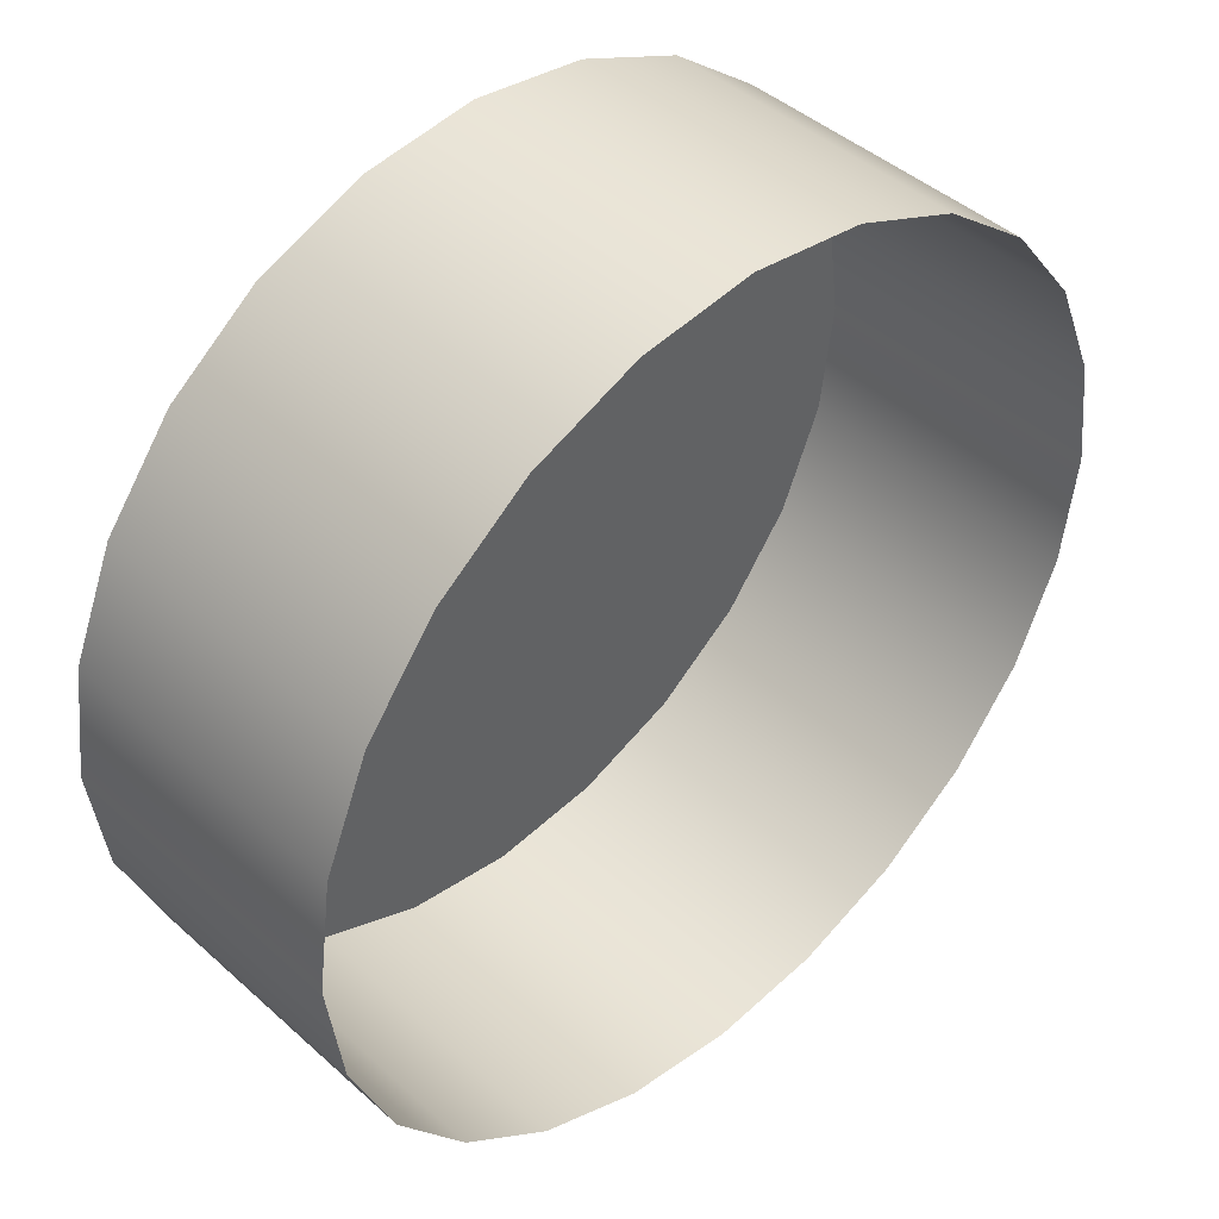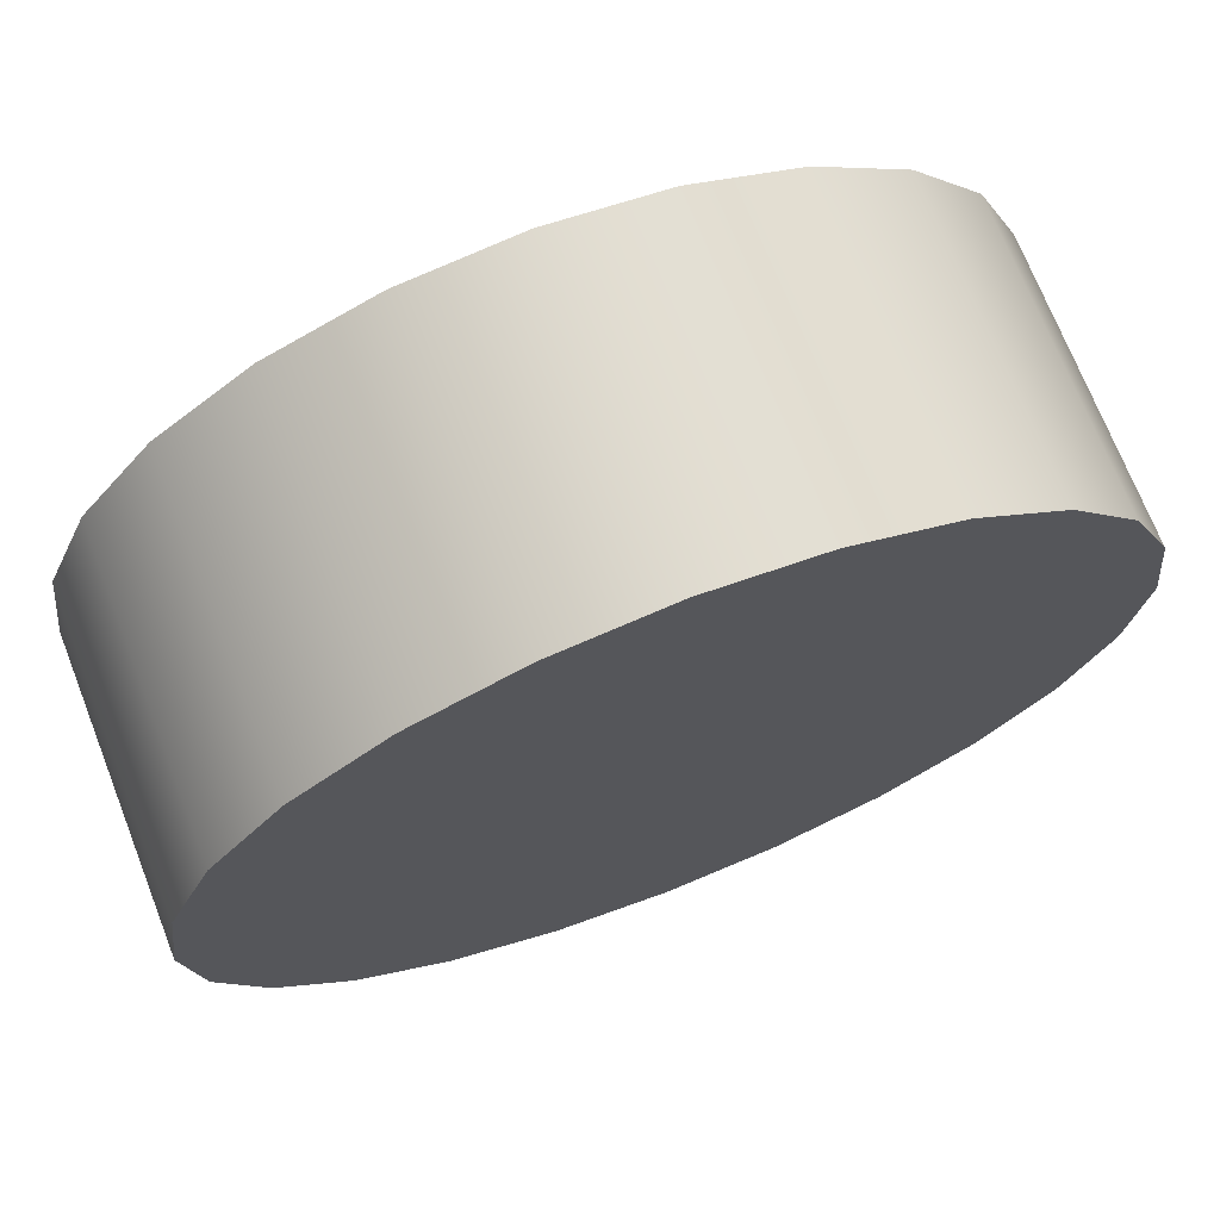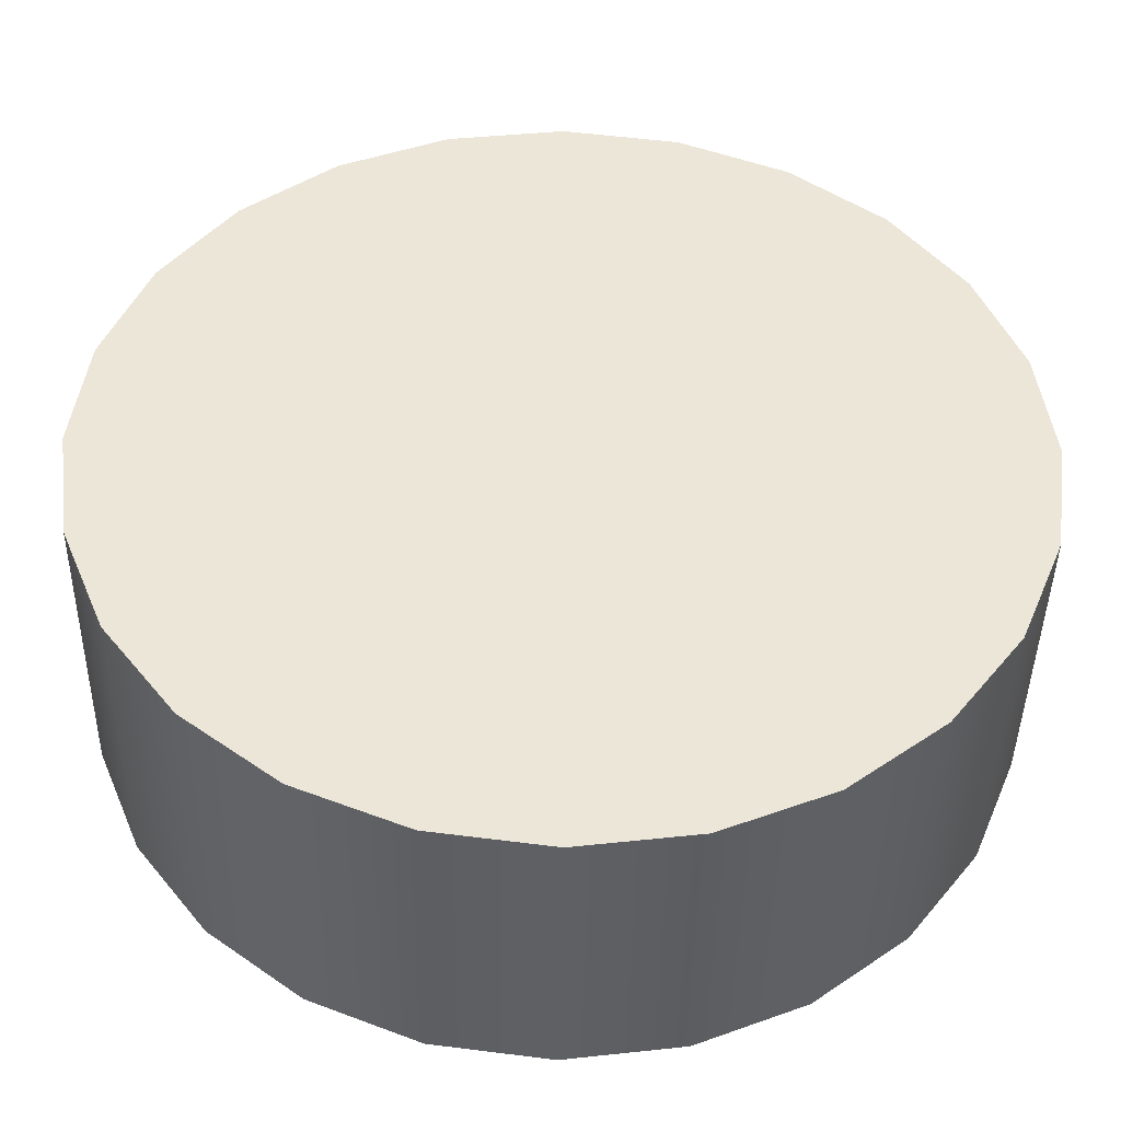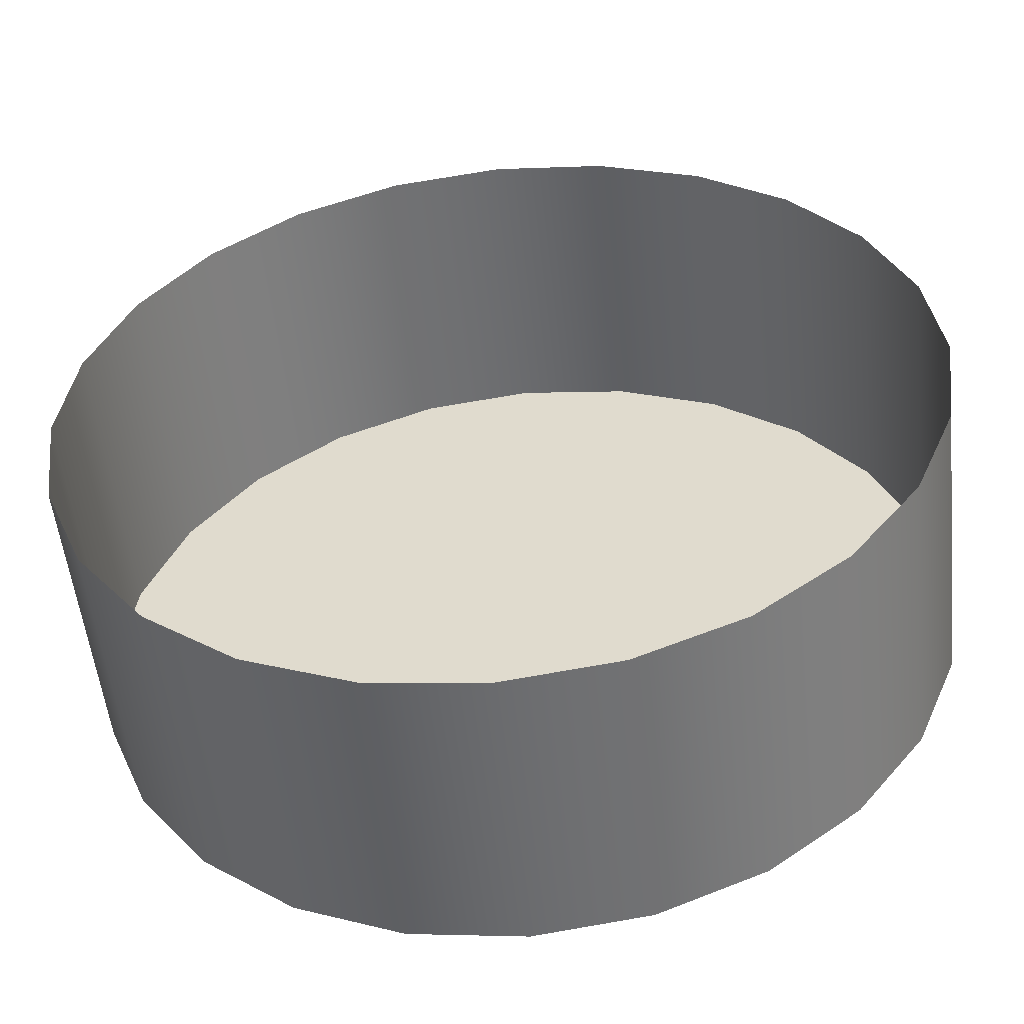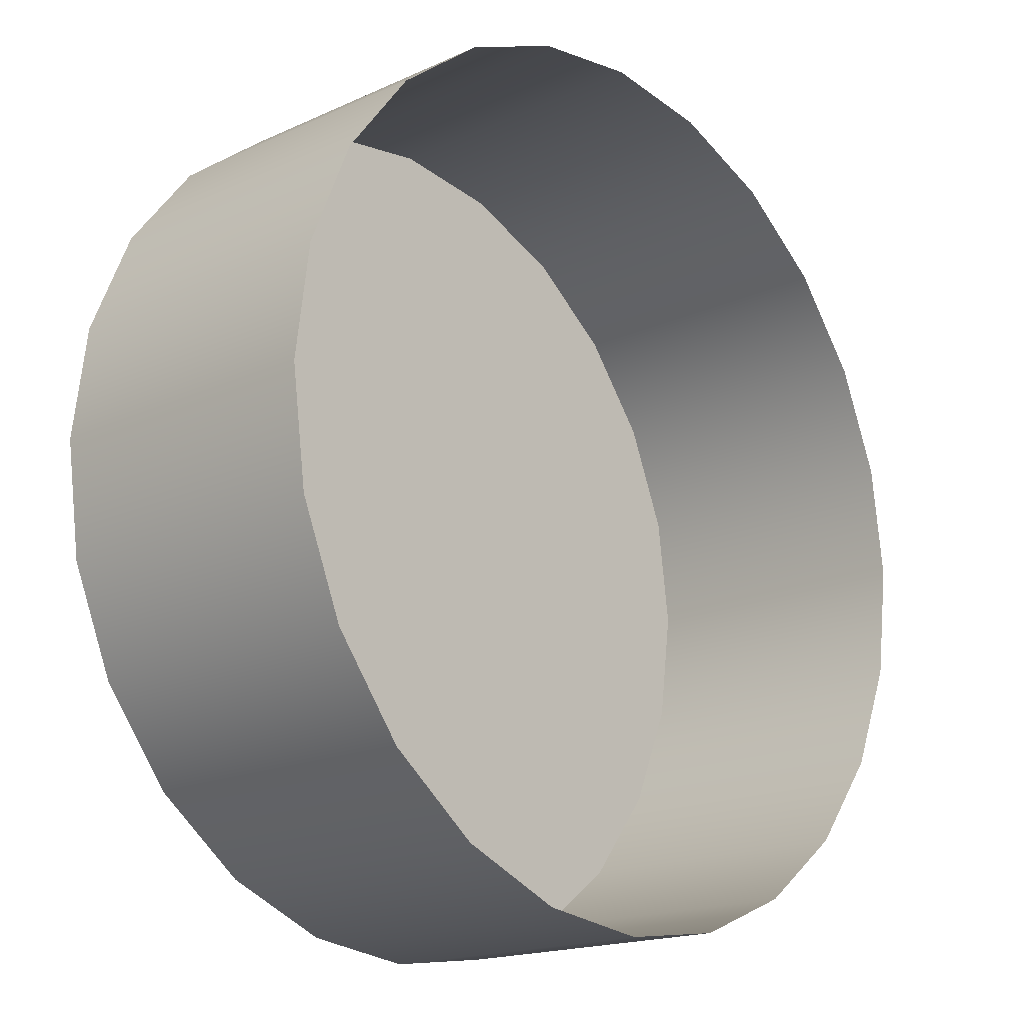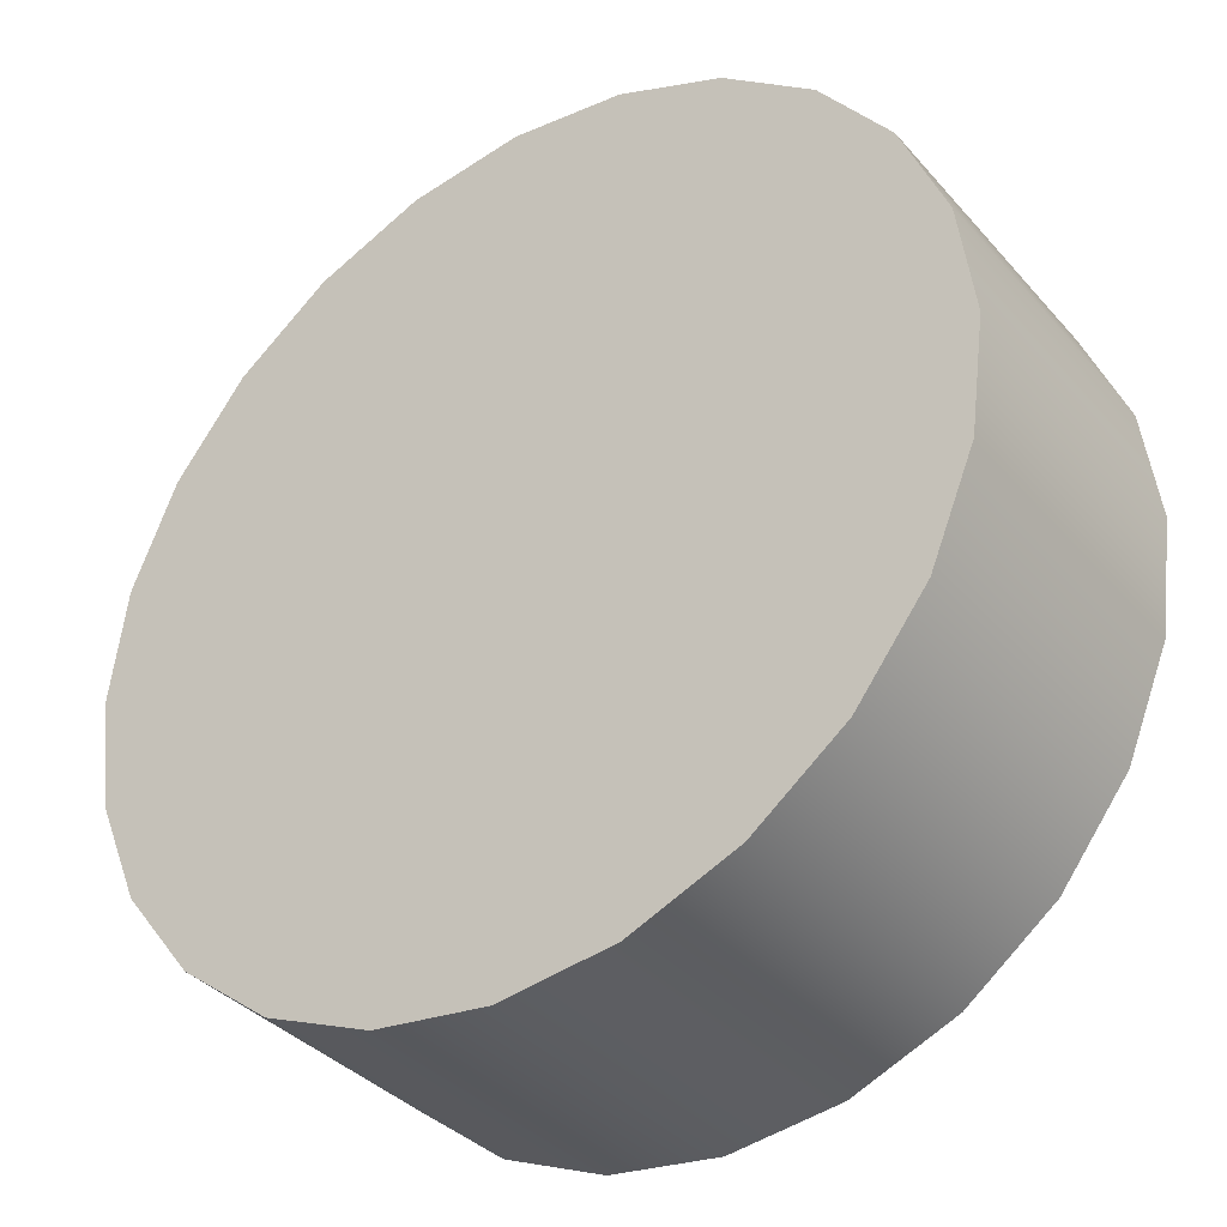
<metadata>
{"format":"obj","ext":"obj","renderer":"f3d","projection":"perspective","resolution":1024,"background":"white","views":[{"elev":43.8,"azim":136.4,"up":"+Z"},{"elev":71.2,"azim":-21.4,"up":"+Z"},{"elev":-42.7,"azim":-1.0,"up":"+Z"},{"elev":-53.4,"azim":-173.8,"up":"+Z"},{"elev":-17.4,"azim":132.2,"up":"+Z"},{"elev":-36.2,"azim":35.4,"up":"+Z"}]}
</metadata>
<code>
o #ID539
v -0.6015 -0.3922 -0.243
v -0.5956 -0.3665 -0.2352
v -0.5956 -0.3922 -0.2352
v -0.6015 -0.3665 -0.243
v -0.6015 -0.3665 -0.243
v -0.6015 -0.3922 -0.243
v -0.5956 -0.3665 -0.2352
v -0.5956 -0.3922 -0.2352
v -0.5918 -0.3665 -0.2262
v -0.5918 -0.3922 -0.2262
v -0.5918 -0.3665 -0.2262
v -0.5918 -0.3922 -0.2262
v -0.6641 -0.3922 -0.2262
v -0.6641 -0.3922 -0.2068
v -0.6654 -0.3922 -0.2165
v -0.6604 -0.3922 -0.2352
v -0.6604 -0.3922 -0.1978
v -0.6545 -0.3922 -0.243
v -0.6545 -0.3922 -0.19
v -0.6467 -0.3922 -0.2489
v -0.6467 -0.3922 -0.1841
v -0.6377 -0.3922 -0.2527
v -0.6377 -0.3922 -0.1804
v -0.628 -0.3922 -0.2539
v -0.628 -0.3922 -0.1791
v -0.6183 -0.3922 -0.2527
v -0.6183 -0.3922 -0.1804
v -0.6093 -0.3922 -0.2489
v -0.6093 -0.3922 -0.1841
v -0.6015 -0.3922 -0.243
v -0.6015 -0.3922 -0.19
v -0.5956 -0.3922 -0.2352
v -0.5956 -0.3922 -0.1978
v -0.5918 -0.3922 -0.2262
v -0.5918 -0.3922 -0.2068
v -0.5906 -0.3922 -0.2165
v -0.5906 -0.3922 -0.2165
v -0.5918 -0.3922 -0.2262
v -0.5918 -0.3922 -0.2068
v -0.5956 -0.3922 -0.1978
v -0.5956 -0.3922 -0.2352
v -0.6015 -0.3922 -0.19
v -0.6015 -0.3922 -0.243
v -0.6093 -0.3922 -0.1841
v -0.6093 -0.3922 -0.2489
v -0.6183 -0.3922 -0.1804
v -0.6183 -0.3922 -0.2527
v -0.628 -0.3922 -0.1791
v -0.628 -0.3922 -0.2539
v -0.6377 -0.3922 -0.1804
v -0.6377 -0.3922 -0.2527
v -0.6467 -0.3922 -0.1841
v -0.6467 -0.3922 -0.2489
v -0.6545 -0.3922 -0.19
v -0.6545 -0.3922 -0.243
v -0.6604 -0.3922 -0.1978
v -0.6604 -0.3922 -0.2352
v -0.6641 -0.3922 -0.2068
v -0.6641 -0.3922 -0.2262
v -0.6654 -0.3922 -0.2165
v -0.6093 -0.3665 -0.2489
v -0.6093 -0.3922 -0.2489
v -0.6093 -0.3665 -0.2489
v -0.6093 -0.3922 -0.2489
v -0.5906 -0.3665 -0.2165
v -0.5906 -0.3922 -0.2165
v -0.5906 -0.3665 -0.2165
v -0.5906 -0.3922 -0.2165
v -0.6377 -0.3665 -0.2527
v -0.628 -0.3922 -0.2539
v -0.6377 -0.3922 -0.2527
v -0.628 -0.3665 -0.2539
v -0.628 -0.3665 -0.2539
v -0.6377 -0.3665 -0.2527
v -0.628 -0.3922 -0.2539
v -0.6377 -0.3922 -0.2527
v -0.6183 -0.3922 -0.2527
v -0.6183 -0.3665 -0.2527
v -0.6183 -0.3665 -0.2527
v -0.6183 -0.3922 -0.2527
v -0.5918 -0.3665 -0.2068
v -0.5918 -0.3922 -0.2068
v -0.5918 -0.3665 -0.2068
v -0.5918 -0.3922 -0.2068
v -0.5956 -0.3665 -0.1978
v -0.5956 -0.3922 -0.1978
v -0.5956 -0.3665 -0.1978
v -0.5956 -0.3922 -0.1978
v -0.6015 -0.3665 -0.19
v -0.6015 -0.3922 -0.19
v -0.6015 -0.3665 -0.19
v -0.6015 -0.3922 -0.19
v -0.6093 -0.3922 -0.1841
v -0.6093 -0.3665 -0.1841
v -0.6093 -0.3665 -0.1841
v -0.6093 -0.3922 -0.1841
v -0.6183 -0.3922 -0.1804
v -0.6183 -0.3665 -0.1804
v -0.6183 -0.3665 -0.1804
v -0.6183 -0.3922 -0.1804
v -0.628 -0.3922 -0.1791
v -0.628 -0.3665 -0.1791
v -0.628 -0.3665 -0.1791
v -0.628 -0.3922 -0.1791
v -0.6377 -0.3922 -0.1804
v -0.6377 -0.3665 -0.1804
v -0.6377 -0.3665 -0.1804
v -0.6377 -0.3922 -0.1804
v -0.6467 -0.3922 -0.1841
v -0.6467 -0.3665 -0.1841
v -0.6467 -0.3665 -0.1841
v -0.6467 -0.3922 -0.1841
v -0.6545 -0.3922 -0.19
v -0.6545 -0.3665 -0.19
v -0.6545 -0.3665 -0.19
v -0.6545 -0.3922 -0.19
v -0.6604 -0.3665 -0.1978
v -0.6604 -0.3922 -0.1978
v -0.6604 -0.3922 -0.1978
v -0.6604 -0.3665 -0.1978
v -0.6641 -0.3665 -0.2068
v -0.6641 -0.3922 -0.2068
v -0.6641 -0.3922 -0.2068
v -0.6641 -0.3665 -0.2068
v -0.6654 -0.3665 -0.2165
v -0.6654 -0.3922 -0.2165
v -0.6654 -0.3922 -0.2165
v -0.6654 -0.3665 -0.2165
v -0.6641 -0.3665 -0.2262
v -0.6641 -0.3922 -0.2262
v -0.6641 -0.3922 -0.2262
v -0.6641 -0.3665 -0.2262
v -0.6604 -0.3665 -0.2352
v -0.6604 -0.3922 -0.2352
v -0.6604 -0.3922 -0.2352
v -0.6604 -0.3665 -0.2352
v -0.6545 -0.3665 -0.243
v -0.6545 -0.3922 -0.243
v -0.6545 -0.3922 -0.243
v -0.6545 -0.3665 -0.243
v -0.6467 -0.3922 -0.2489
v -0.6467 -0.3665 -0.2489
v -0.6467 -0.3665 -0.2489
v -0.6467 -0.3922 -0.2489
f 1 2 3
f 2 1 4
f 5 6 7
f 8 7 6
f 3 9 10
f 9 3 2
f 7 8 11
f 12 11 8
f 13 14 15
f 14 13 16
f 14 16 17
f 17 16 18
f 17 18 19
f 19 18 20
f 19 20 21
f 21 20 22
f 21 22 23
f 23 22 24
f 23 24 25
f 25 24 26
f 25 26 27
f 27 26 28
f 27 28 29
f 29 28 30
f 29 30 31
f 31 30 32
f 31 32 33
f 33 32 34
f 33 34 35
f 35 34 36
f 37 38 39
f 39 38 40
f 38 41 40
f 40 41 42
f 41 43 42
f 42 43 44
f 43 45 44
f 44 45 46
f 45 47 46
f 46 47 48
f 47 49 48
f 48 49 50
f 49 51 50
f 50 51 52
f 51 53 52
f 52 53 54
f 53 55 54
f 54 55 56
f 55 57 56
f 56 57 58
f 57 59 58
f 60 58 59
f 61 1 62
f 1 61 4
f 5 63 6
f 64 6 63
f 10 65 66
f 65 10 9
f 11 12 67
f 68 67 12
f 69 70 71
f 70 69 72
f 73 74 75
f 76 75 74
f 72 77 70
f 77 72 78
f 79 73 80
f 75 80 73
f 78 62 77
f 62 78 61
f 63 79 64
f 80 64 79
f 66 81 82
f 81 66 65
f 67 68 83
f 84 83 68
f 82 85 86
f 85 82 81
f 83 84 87
f 88 87 84
f 86 89 90
f 89 86 85
f 87 88 91
f 92 91 88
f 89 93 90
f 93 89 94
f 95 91 96
f 92 96 91
f 94 97 93
f 97 94 98
f 99 95 100
f 96 100 95
f 98 101 97
f 101 98 102
f 103 99 104
f 100 104 99
f 102 105 101
f 105 102 106
f 107 103 108
f 104 108 103
f 106 109 105
f 109 106 110
f 111 107 112
f 108 112 107
f 110 113 109
f 113 110 114
f 115 111 116
f 112 116 111
f 117 113 114
f 113 117 118
f 119 120 116
f 115 116 120
f 121 118 117
f 118 121 122
f 123 124 119
f 120 119 124
f 125 122 121
f 122 125 126
f 127 128 123
f 124 123 128
f 129 126 125
f 126 129 130
f 131 132 127
f 128 127 132
f 133 130 129
f 130 133 134
f 135 136 131
f 132 131 136
f 137 134 133
f 134 137 138
f 139 140 135
f 136 135 140
f 137 141 138
f 141 137 142
f 143 140 144
f 139 144 140
f 142 71 141
f 71 142 69
f 74 143 76
f 144 76 143

</code>
